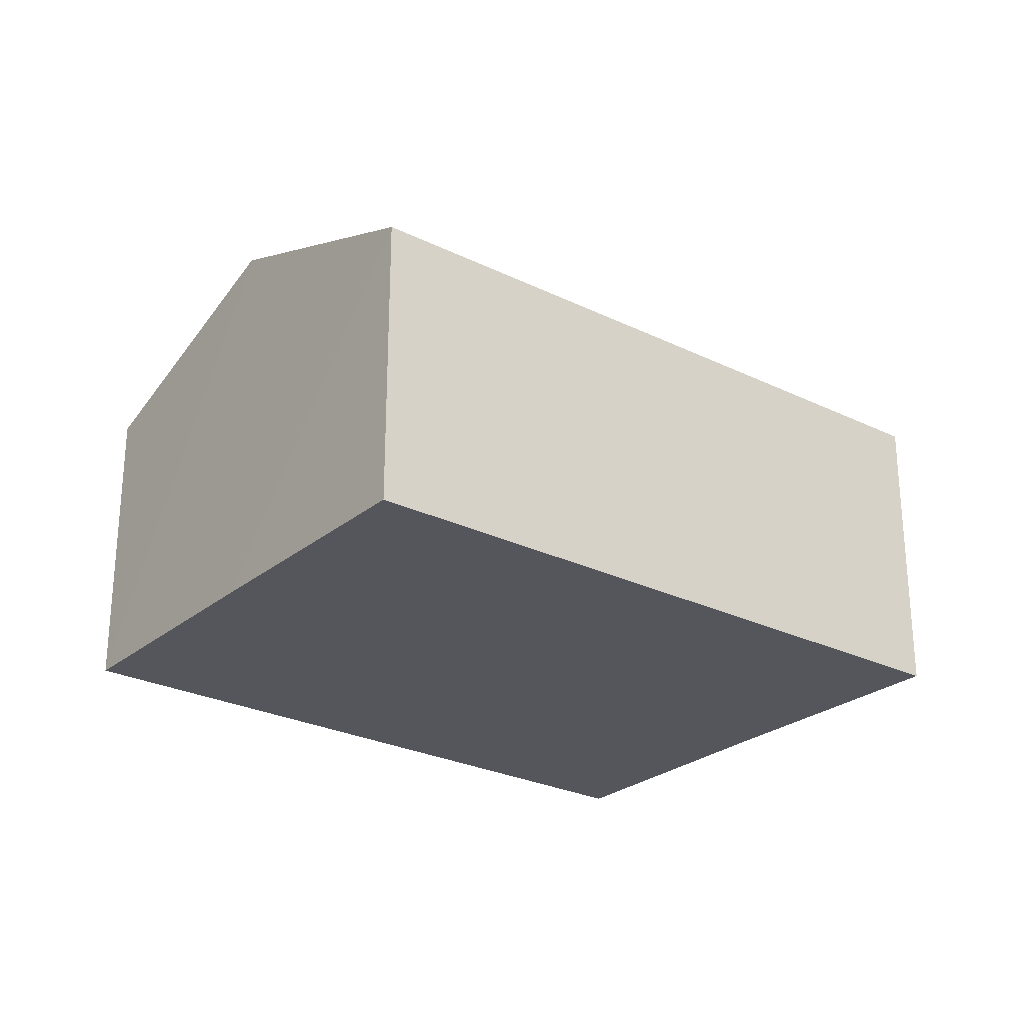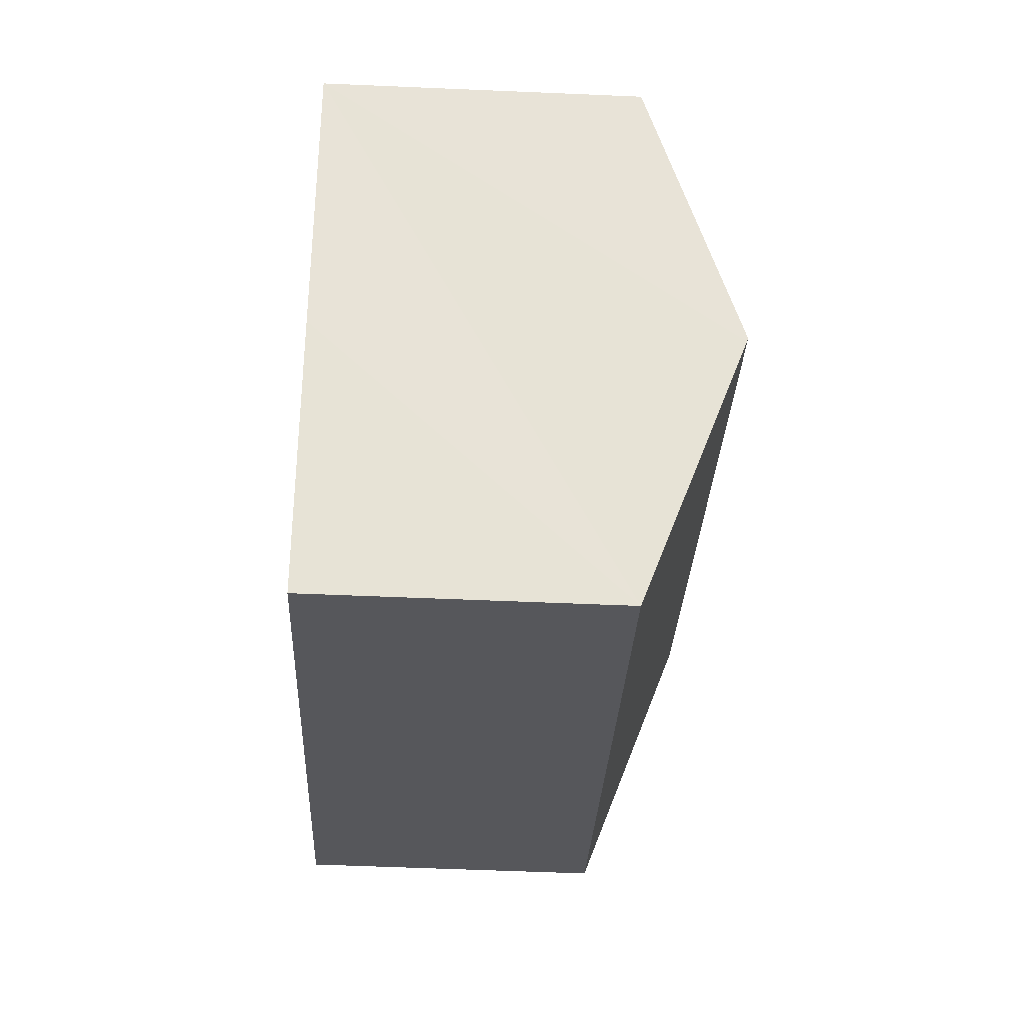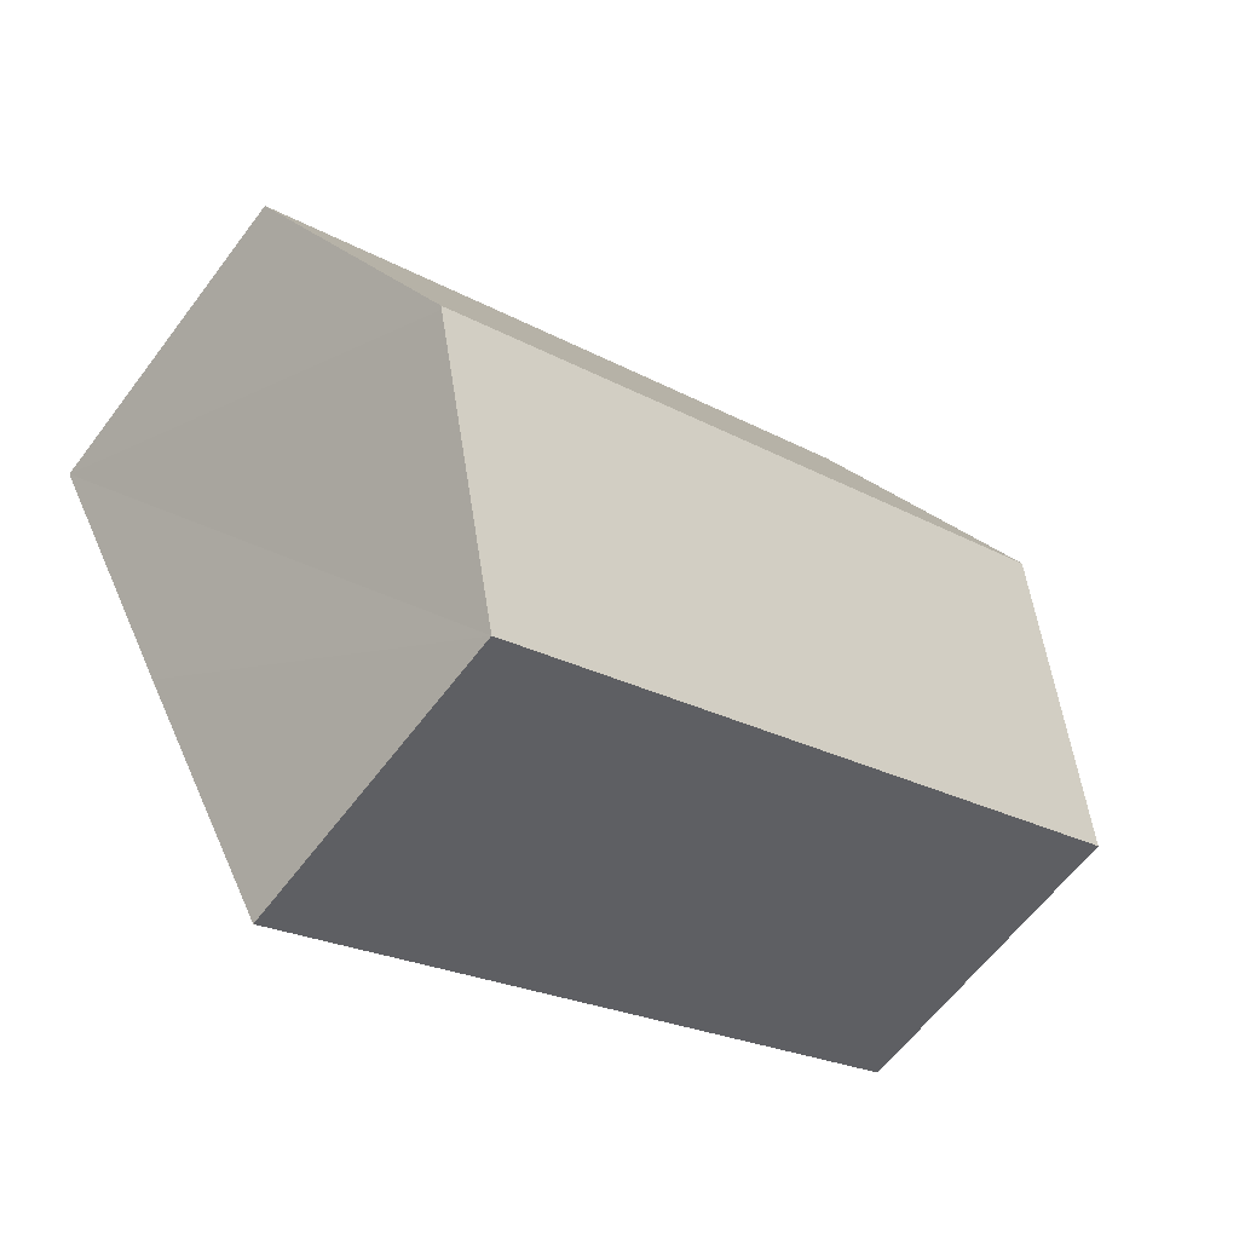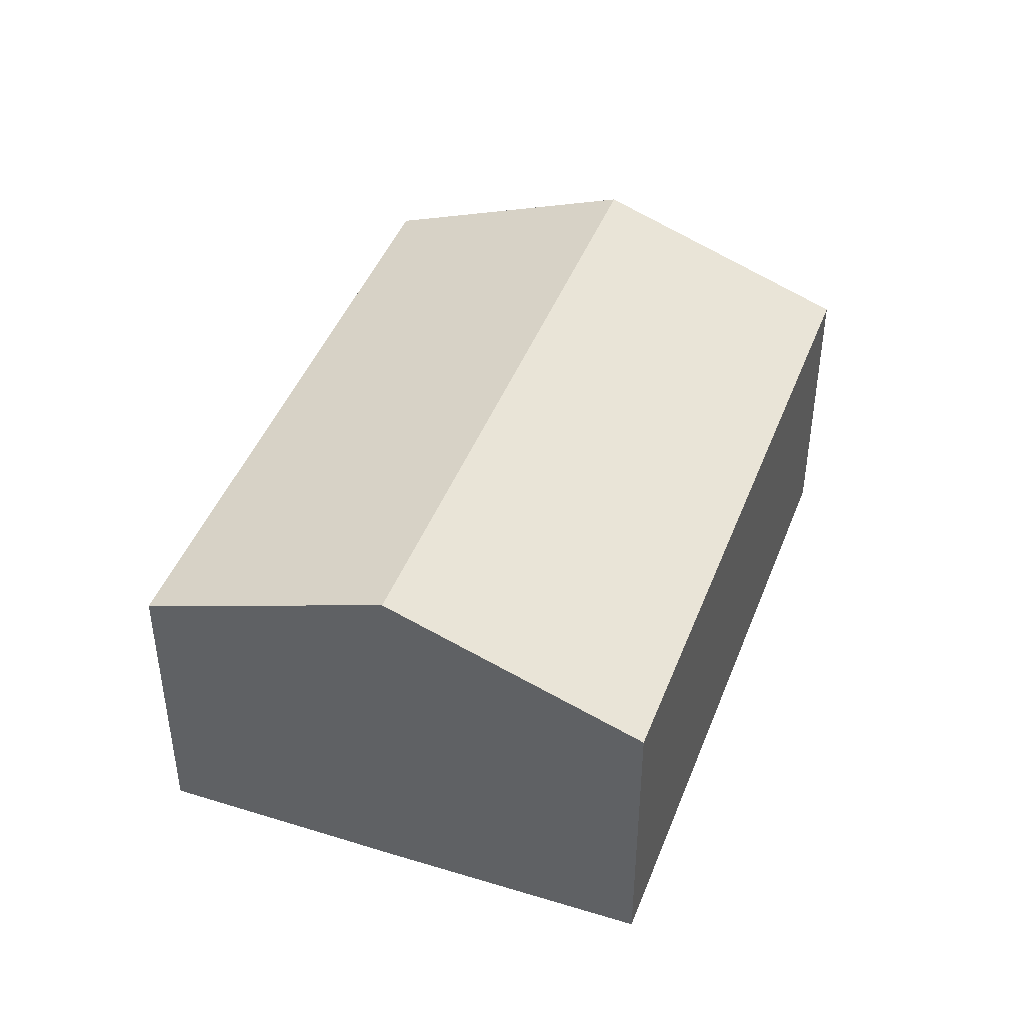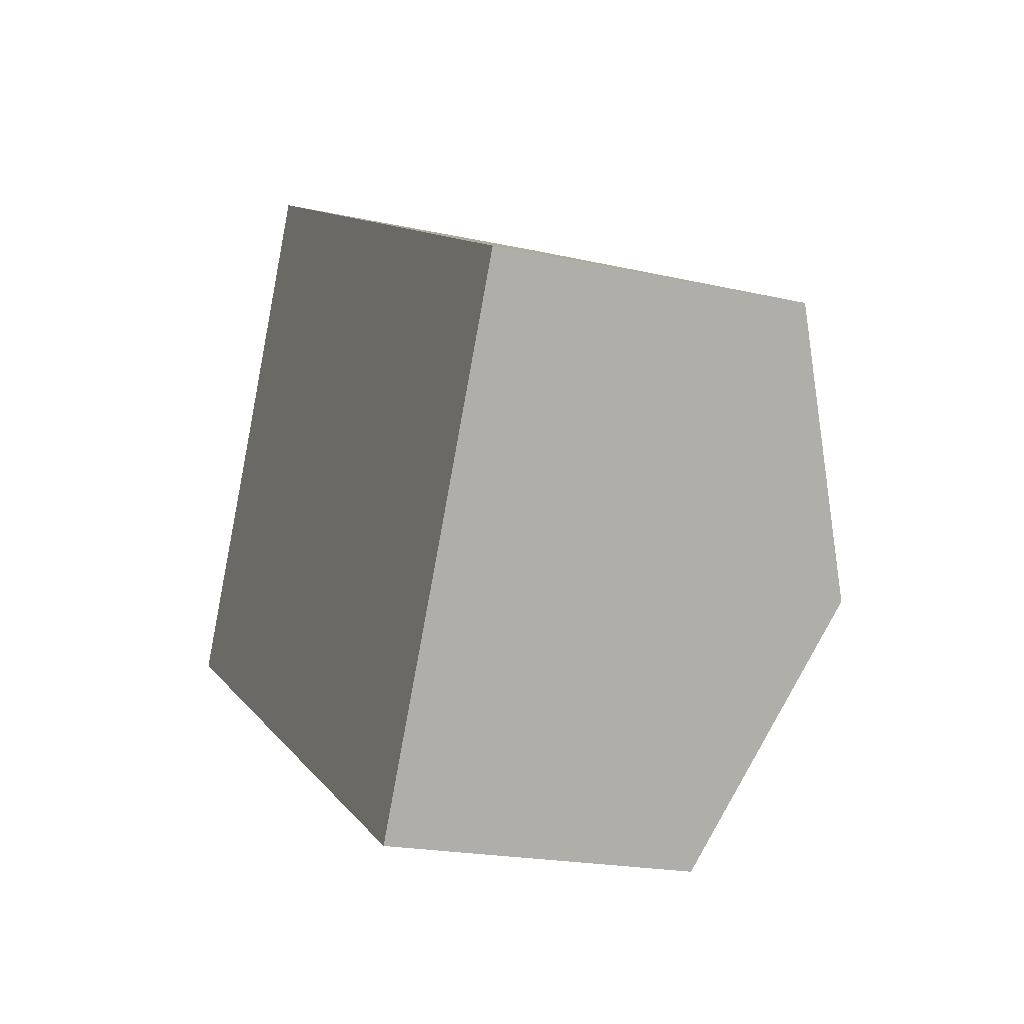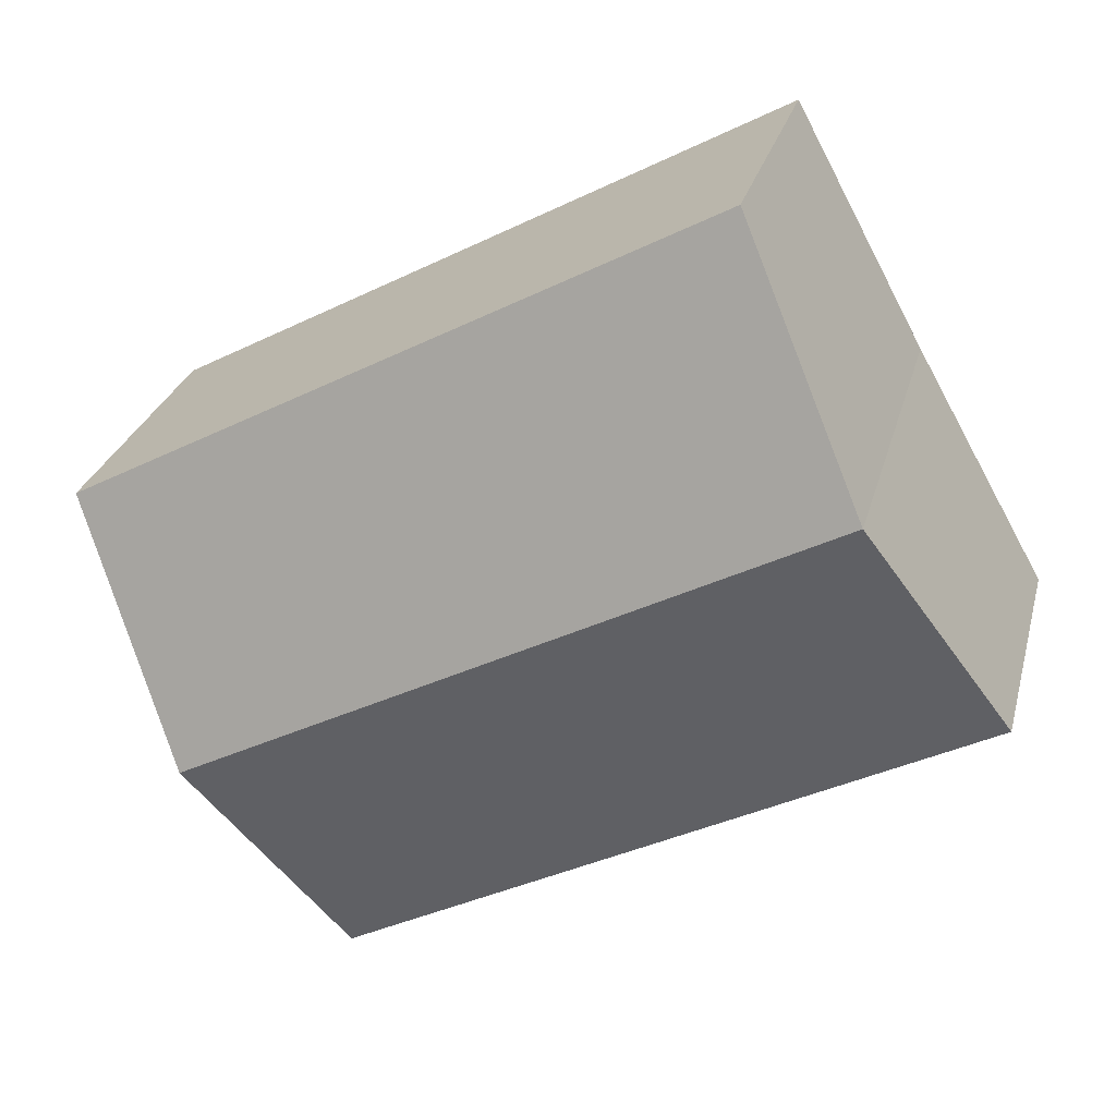
<metadata>
{"format":"obj","ext":"obj","renderer":"f3d","projection":"perspective","resolution":1024,"background":"white","views":[{"elev":-26.3,"azim":170.4,"up":"+Y"},{"elev":-55.1,"azim":87.4,"up":"+Z"},{"elev":-62.8,"azim":143.0,"up":"+Z"},{"elev":44.0,"azim":138.3,"up":"+Y"},{"elev":-20.0,"azim":67.7,"up":"+Z"},{"elev":27.3,"azim":-166.0,"up":"+Z"}]}
</metadata>
<code>
v  7.089 3.718 -0.923
v  2.437 2.799 4.401
v  8.255 2.821 1.247
v  1.234 3.718 2.183
v  5.886 2.805 -3.122
v  0 2.805 1.718e-16
v  1.234 -1.337e-16 2.183
v  0 0 0
v  1.241 3.713 2.196
v  2.437 -2.695e-16 4.401
v  1.241 -1.345e-16 2.196
v  8.255 -7.636e-17 1.247
v  7.074 3.707 -0.951
v  7.089 5.652e-17 -0.923
v  5.886 1.912e-16 -3.122
v  7.074 5.823e-17 -0.951
g defaultobject
f 1 2 3
f 2 1 4
f 5 4 1
f 4 5 6
f 6 7 4
f 7 6 8
f 7 9 4
f 9 7 2
f 2 7 10
f 10 7 11
f 2 12 3
f 12 2 10
f 12 1 3
f 1 12 13
f 13 12 5
f 5 12 14
f 5 14 15
f 15 14 16
f 15 6 5
f 6 15 8
f 11 12 10
f 12 11 7
f 12 7 8
f 12 8 15
f 12 15 14
f 14 15 16

</code>
